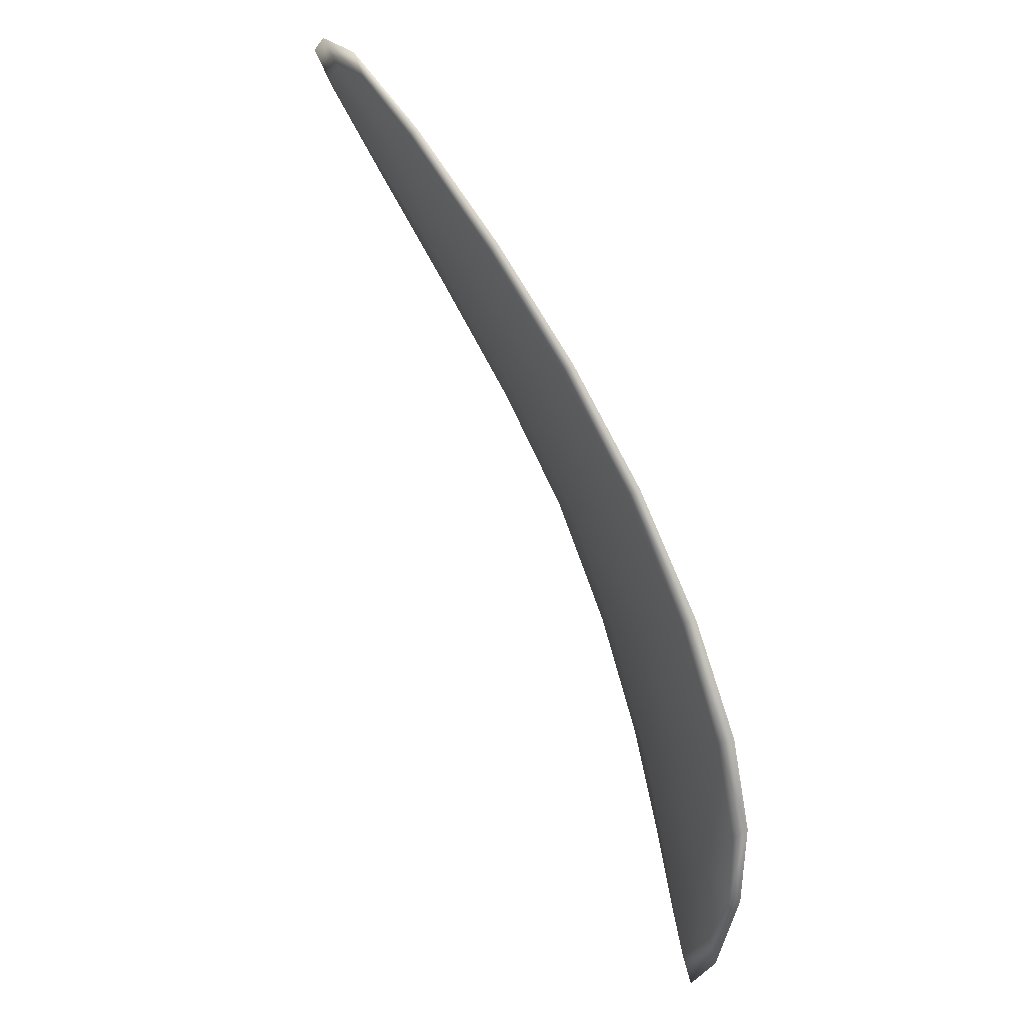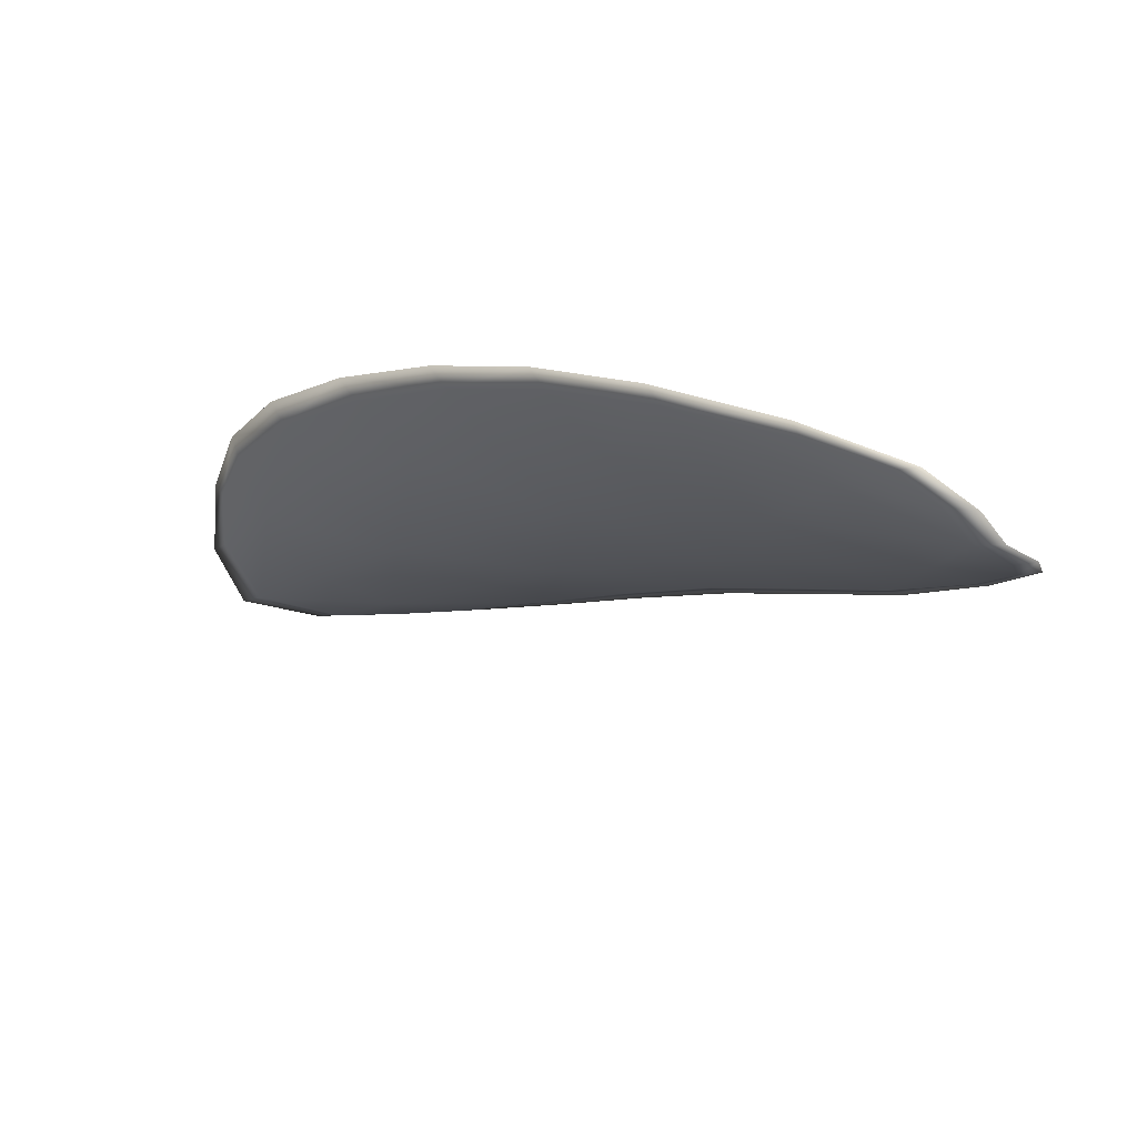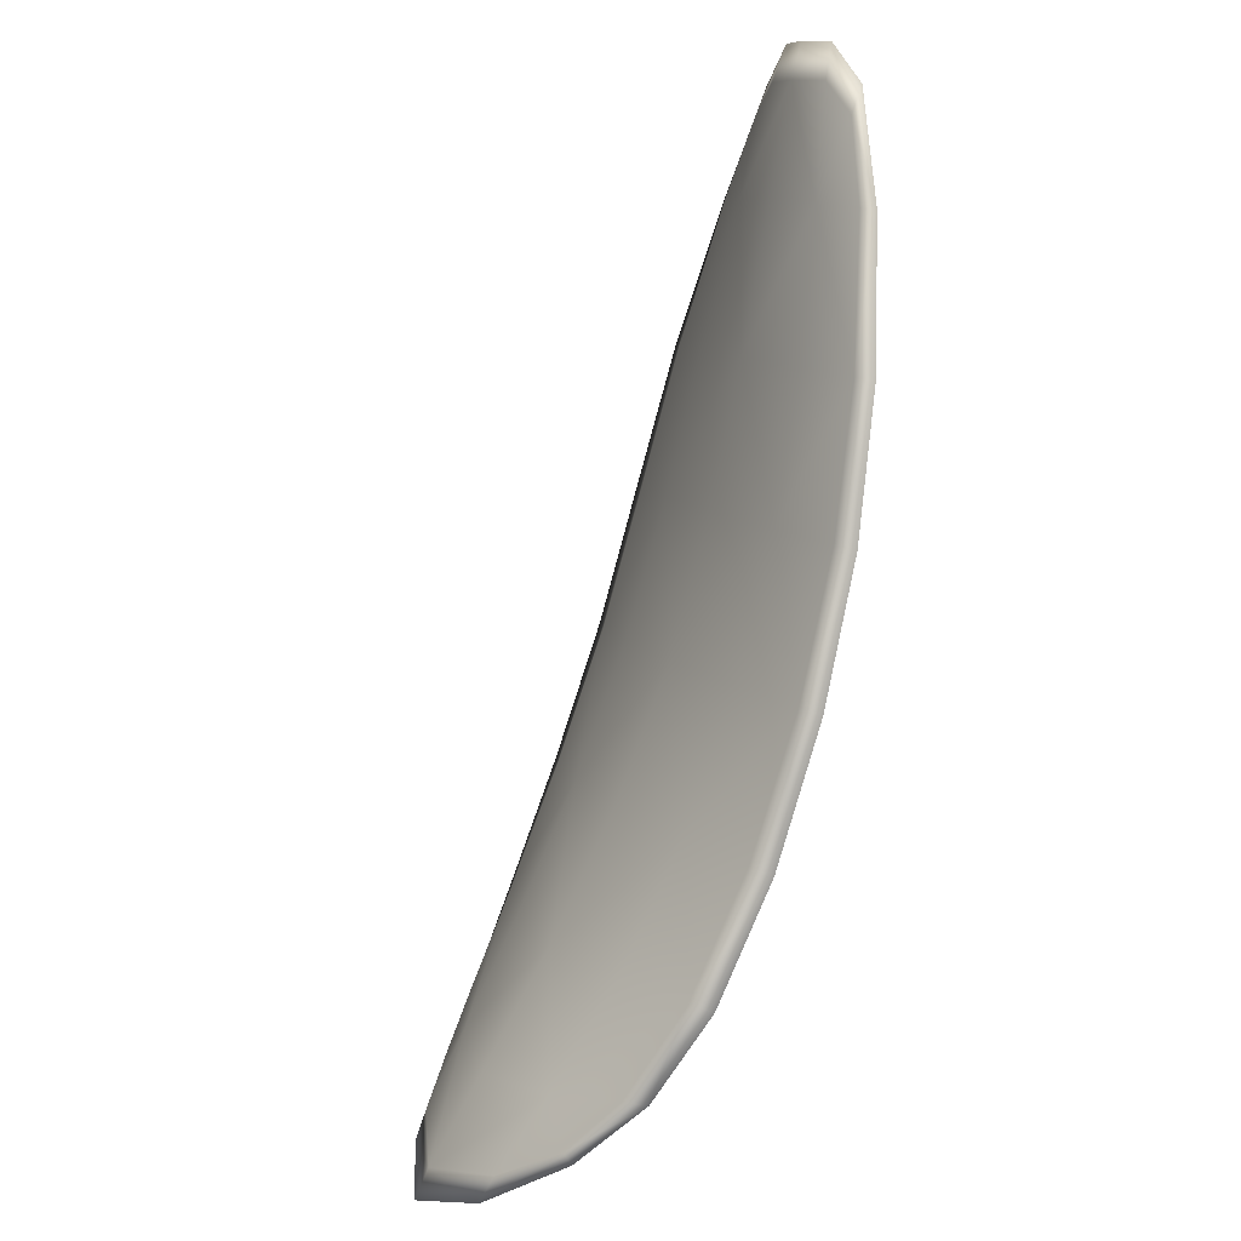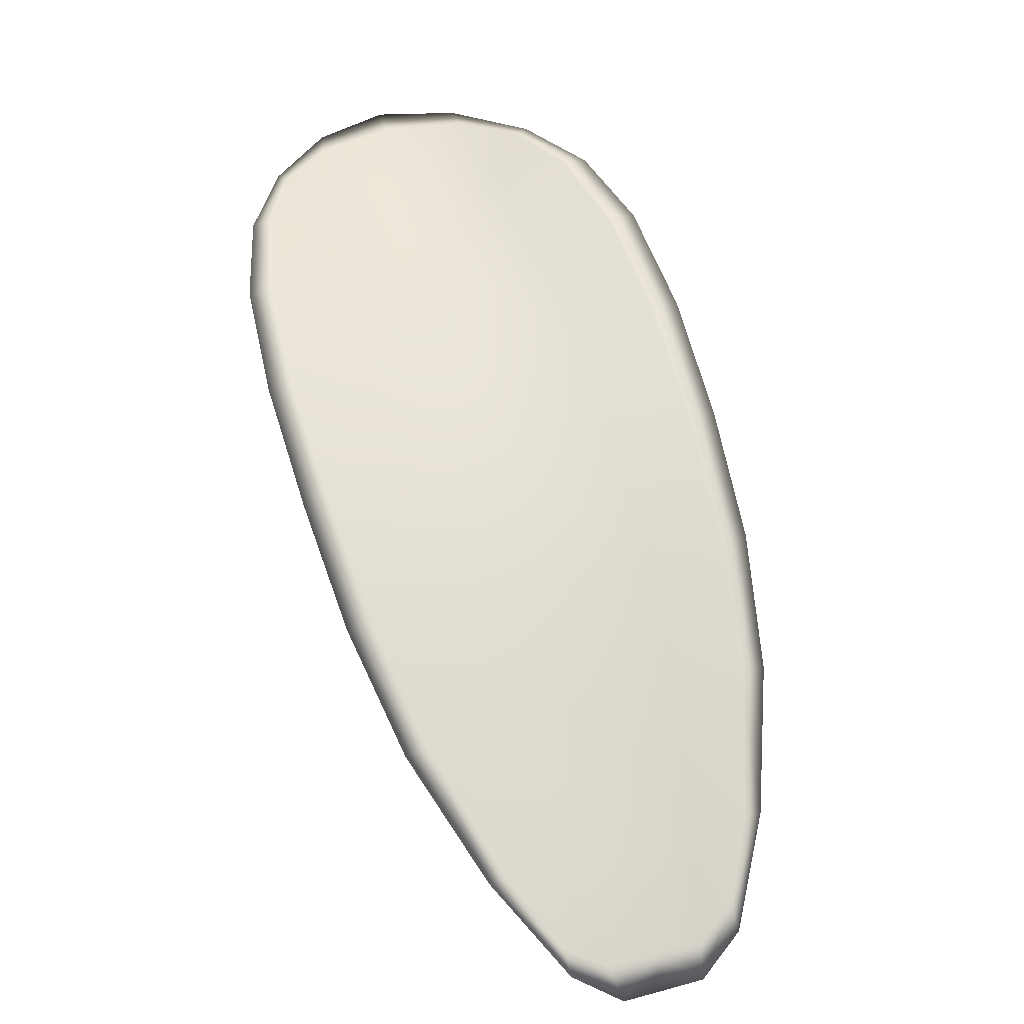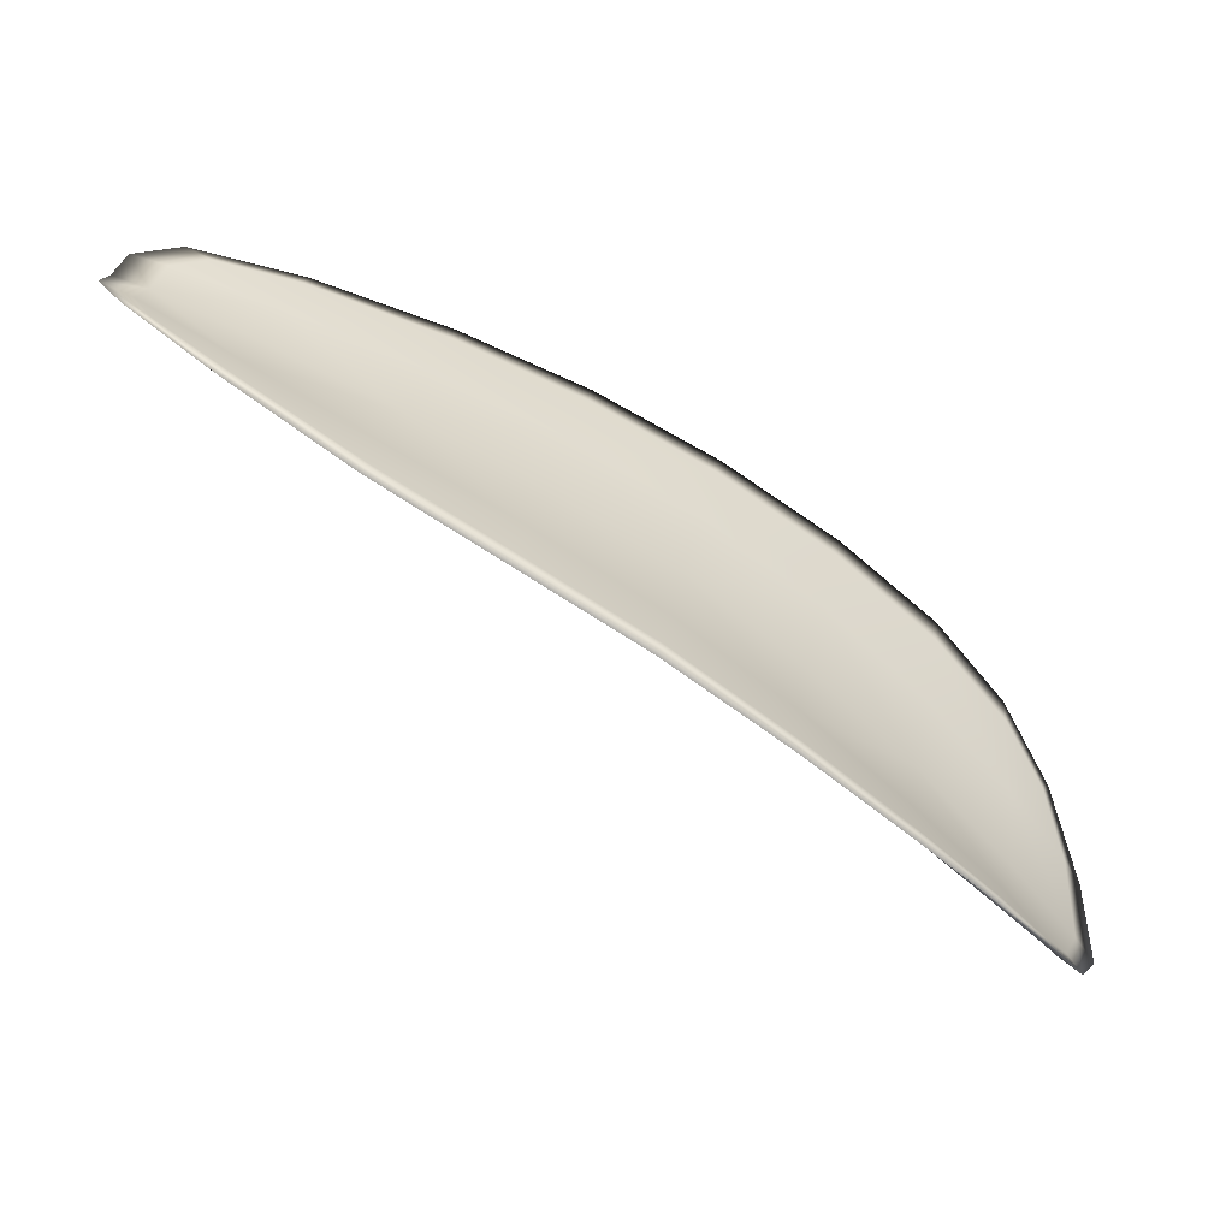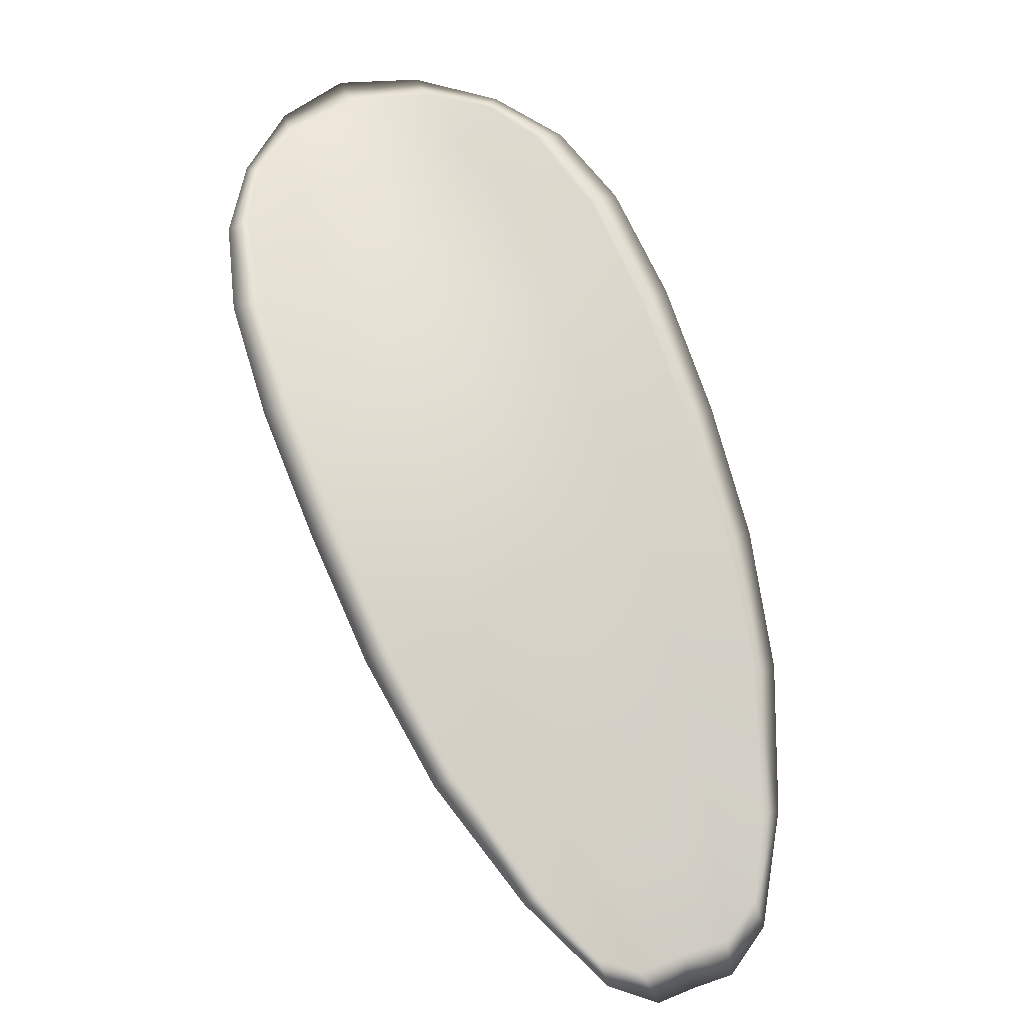
<metadata>
{"format":"obj","ext":"obj","renderer":"f3d","projection":"perspective","resolution":1024,"background":"white","views":[{"elev":-63.2,"azim":80.7,"up":"+Z"},{"elev":-46.6,"azim":14.2,"up":"+Y"},{"elev":-65.0,"azim":37.1,"up":"+Z"},{"elev":33.0,"azim":45.7,"up":"+Y"},{"elev":-38.7,"azim":118.0,"up":"+Z"},{"elev":41.9,"azim":40.6,"up":"+Y"}]}
</metadata>
<code>
v -2.46 0.7569 -1.116
v -2.462 0.7565 -1.114
v -2.459 0.7553 -1.112
v -2.457 0.7558 -1.115
v -2.456 0.7564 -1.116
v -2.458 0.7573 -1.117
v -2.46 0.7575 -1.117
v -2.462 0.7575 -1.116
v -2.464 0.7572 -1.115
v -2.462 0.7565 -1.111
v -2.463 0.7566 -1.109
v -2.461 0.7556 -1.107
v -2.46 0.7554 -1.11
v -2.464 0.7571 -1.112
v -2.464 0.757 -1.111
v -2.451 0.75 -1.106
v -2.452 0.7501 -1.104
v -2.449 0.7478 -1.103
v -2.449 0.7478 -1.105
v -2.448 0.7478 -1.107
v -2.45 0.7501 -1.108
v -2.453 0.7522 -1.109
v -2.454 0.7521 -1.107
v -2.455 0.7522 -1.105
v -2.449 0.7505 -1.11
v -2.446 0.7482 -1.109
v -2.445 0.7485 -1.111
v -2.448 0.7509 -1.112
v -2.45 0.753 -1.114
v -2.451 0.7526 -1.112
v -2.454 0.7544 -1.113
v -2.456 0.7539 -1.111
v -2.453 0.7549 -1.115
v -2.457 0.7539 -1.108
v -2.458 0.7541 -1.106
v -2.446 0.7454 -1.104
v -2.446 0.7455 -1.103
v -2.444 0.7442 -1.103
v -2.444 0.7437 -1.104
v -2.443 0.7436 -1.105
v -2.445 0.7454 -1.106
v -2.444 0.7457 -1.107
v -2.442 0.7439 -1.106
v -2.442 0.7445 -1.107
v -2.443 0.746 -1.108
v -2.46 0.7566 -1.116
v -2.462 0.7562 -1.114
v -2.464 0.757 -1.115
v -2.462 0.7573 -1.116
v -2.46 0.7574 -1.117
v -2.458 0.7571 -1.117
v -2.456 0.7562 -1.116
v -2.457 0.7556 -1.115
v -2.459 0.7551 -1.112
v -2.463 0.7562 -1.111
v -2.463 0.7564 -1.109
v -2.464 0.7568 -1.111
v -2.464 0.7569 -1.112
v -2.46 0.7551 -1.11
v -2.461 0.7554 -1.107
v -2.452 0.7498 -1.106
v -2.452 0.7499 -1.104
v -2.455 0.752 -1.105
v -2.454 0.7519 -1.107
v -2.453 0.7519 -1.109
v -2.45 0.7499 -1.108
v -2.448 0.7476 -1.107
v -2.449 0.7476 -1.105
v -2.449 0.7477 -1.103
v -2.449 0.7503 -1.111
v -2.452 0.7524 -1.112
v -2.45 0.7528 -1.114
v -2.448 0.7507 -1.112
v -2.445 0.7483 -1.111
v -2.446 0.7479 -1.109
v -2.454 0.7541 -1.113
v -2.456 0.7537 -1.111
v -2.453 0.7547 -1.115
v -2.457 0.7537 -1.108
v -2.458 0.7539 -1.106
v -2.446 0.7452 -1.104
v -2.446 0.7454 -1.103
v -2.445 0.7452 -1.106
v -2.443 0.7434 -1.105
v -2.444 0.7435 -1.104
v -2.445 0.7441 -1.103
v -2.444 0.7455 -1.107
v -2.443 0.7459 -1.109
v -2.442 0.7444 -1.107
v -2.442 0.7437 -1.106
v -2.446 0.7455 -1.102
v -2.444 0.7437 -1.103
v -2.45 0.7478 -1.102
v -2.445 0.7441 -1.103
v -2.442 0.7432 -1.106
v -2.442 0.7441 -1.107
v -2.442 0.7429 -1.105
v -2.442 0.7444 -1.107
v -2.458 0.7573 -1.117
v -2.46 0.7577 -1.117
v -2.455 0.7565 -1.117
v -2.46 0.7574 -1.117
v -2.465 0.7573 -1.113
v -2.464 0.757 -1.11
v -2.465 0.7574 -1.115
v -2.464 0.7568 -1.111
v -2.463 0.7565 -1.108
v -2.461 0.7556 -1.107
v -2.443 0.743 -1.104
v -2.443 0.7461 -1.109
v -2.445 0.7486 -1.111
v -2.463 0.7576 -1.117
v -2.453 0.755 -1.116
v -2.45 0.7531 -1.114
v -2.458 0.7541 -1.105
v -2.455 0.7522 -1.104
v -2.453 0.75 -1.103
v -2.447 0.7509 -1.113
f 1 2 3
f 1 3 4
f 1 4 5
f 1 5 6
f 1 6 7
f 1 7 8
f 1 8 9
f 1 9 2
f 10 11 12
f 10 12 13
f 10 13 3
f 10 3 2
f 10 2 9
f 10 9 14
f 10 14 15
f 10 15 11
f 16 17 18
f 16 18 19
f 16 19 20
f 16 20 21
f 16 21 22
f 16 22 23
f 16 23 24
f 16 24 17
f 25 21 20
f 25 20 26
f 25 26 27
f 25 27 28
f 25 28 29
f 25 29 30
f 25 30 22
f 25 22 21
f 31 32 22
f 31 22 30
f 31 30 29
f 31 29 33
f 31 33 5
f 31 5 4
f 31 4 3
f 31 3 32
f 34 35 24
f 34 24 23
f 34 23 22
f 34 22 32
f 34 32 3
f 34 3 13
f 34 13 12
f 34 12 35
f 36 37 38
f 36 38 39
f 36 39 40
f 36 40 41
f 36 41 20
f 36 20 19
f 36 19 18
f 36 18 37
f 42 41 40
f 42 40 43
f 42 43 44
f 42 44 45
f 42 45 27
f 42 27 26
f 42 26 20
f 42 20 41
f 46 47 48
f 46 48 49
f 46 49 50
f 46 50 51
f 46 51 52
f 46 52 53
f 46 53 54
f 46 54 47
f 55 56 57
f 55 57 58
f 55 58 48
f 55 48 47
f 55 47 54
f 55 54 59
f 55 59 60
f 55 60 56
f 61 62 63
f 61 63 64
f 61 64 65
f 61 65 66
f 61 66 67
f 61 67 68
f 61 68 69
f 61 69 62
f 70 66 65
f 70 65 71
f 70 71 72
f 70 72 73
f 70 73 74
f 70 74 75
f 70 75 67
f 70 67 66
f 76 77 54
f 76 54 53
f 76 53 52
f 76 52 78
f 76 78 72
f 76 72 71
f 76 71 65
f 76 65 77
f 79 80 60
f 79 60 59
f 79 59 54
f 79 54 77
f 79 77 65
f 79 65 64
f 79 64 63
f 79 63 80
f 81 82 69
f 81 69 68
f 81 68 67
f 81 67 83
f 81 83 84
f 81 84 85
f 81 85 86
f 81 86 82
f 87 83 67
f 87 67 75
f 87 75 74
f 87 74 88
f 87 88 89
f 87 89 90
f 87 90 84
f 87 84 83
f 91 92 38
f 91 38 37
f 91 37 18
f 91 18 93
f 91 93 69
f 91 69 82
f 91 82 94
f 91 94 92
f 95 96 44
f 95 44 43
f 95 43 40
f 95 40 97
f 95 97 84
f 95 84 90
f 95 90 98
f 95 98 96
f 99 100 7
f 99 7 6
f 99 6 5
f 99 5 101
f 99 101 52
f 99 52 51
f 99 51 102
f 99 102 100
f 103 104 15
f 103 15 14
f 103 14 9
f 103 9 105
f 103 105 48
f 103 48 58
f 103 58 106
f 103 106 104
f 107 108 12
f 107 12 11
f 107 11 15
f 107 15 104
f 107 104 106
f 107 106 56
f 107 56 60
f 107 60 108
f 109 97 40
f 109 40 39
f 109 39 38
f 109 38 92
f 109 92 94
f 109 94 85
f 109 85 84
f 109 84 97
f 110 111 27
f 110 27 45
f 110 45 44
f 110 44 96
f 110 96 98
f 110 98 88
f 110 88 74
f 110 74 111
f 112 105 9
f 112 9 8
f 112 8 7
f 112 7 100
f 112 100 102
f 112 102 49
f 112 49 48
f 112 48 105
f 113 101 5
f 113 5 33
f 113 33 29
f 113 29 114
f 113 114 72
f 113 72 78
f 113 78 52
f 113 52 101
f 115 116 24
f 115 24 35
f 115 35 12
f 115 12 108
f 115 108 60
f 115 60 80
f 115 80 63
f 115 63 116
f 117 93 18
f 117 18 17
f 117 17 24
f 117 24 116
f 117 116 63
f 117 63 62
f 117 62 69
f 117 69 93
f 118 114 29
f 118 29 28
f 118 28 27
f 118 27 111
f 118 111 74
f 118 74 73
f 118 73 72
f 118 72 114

</code>
